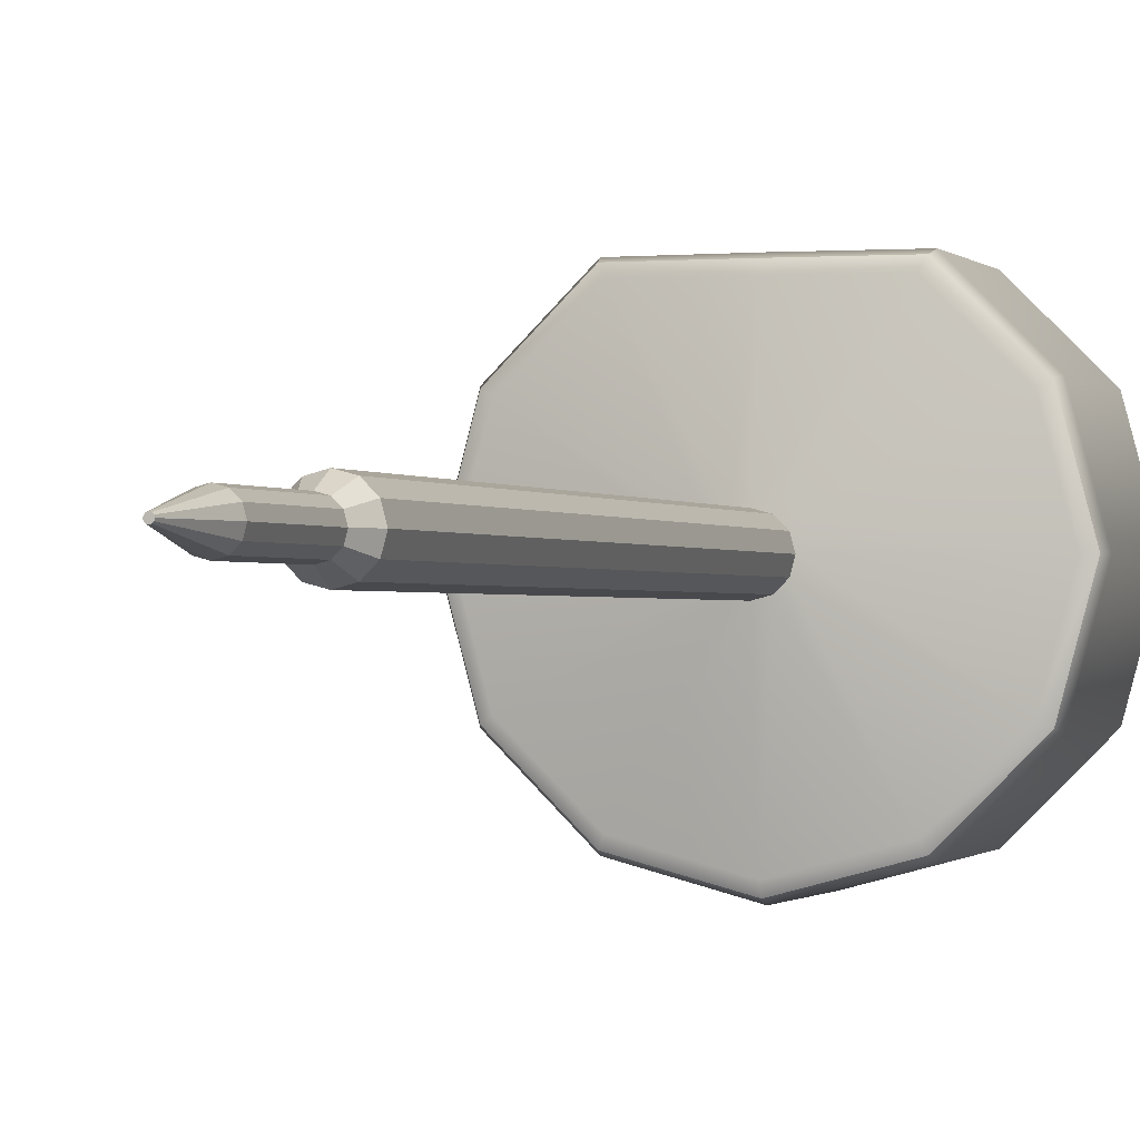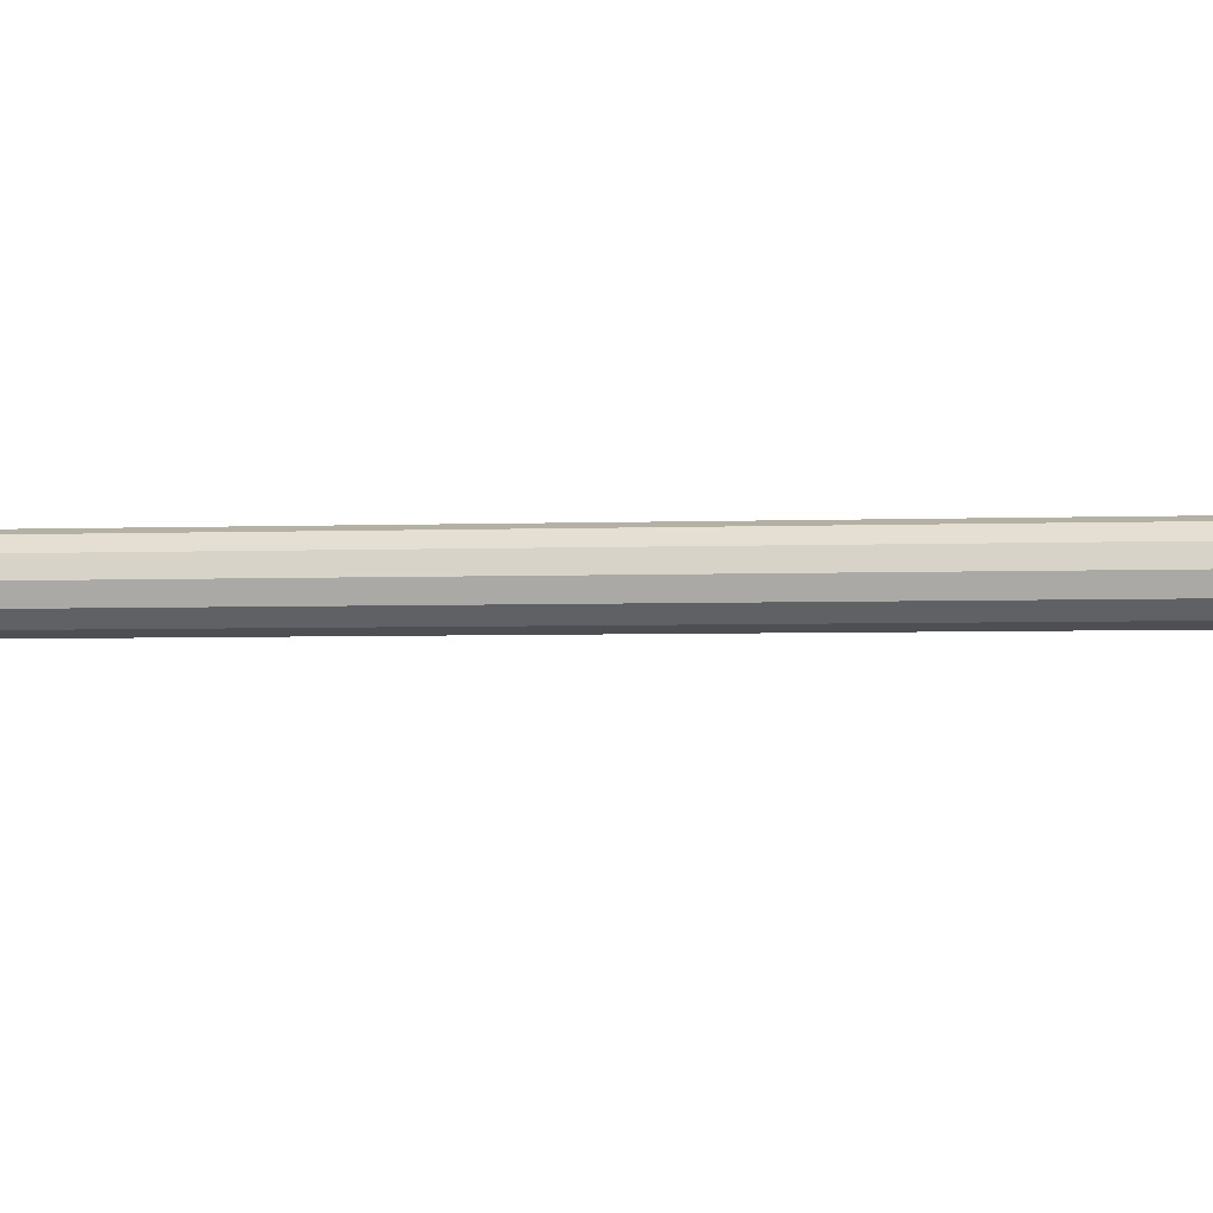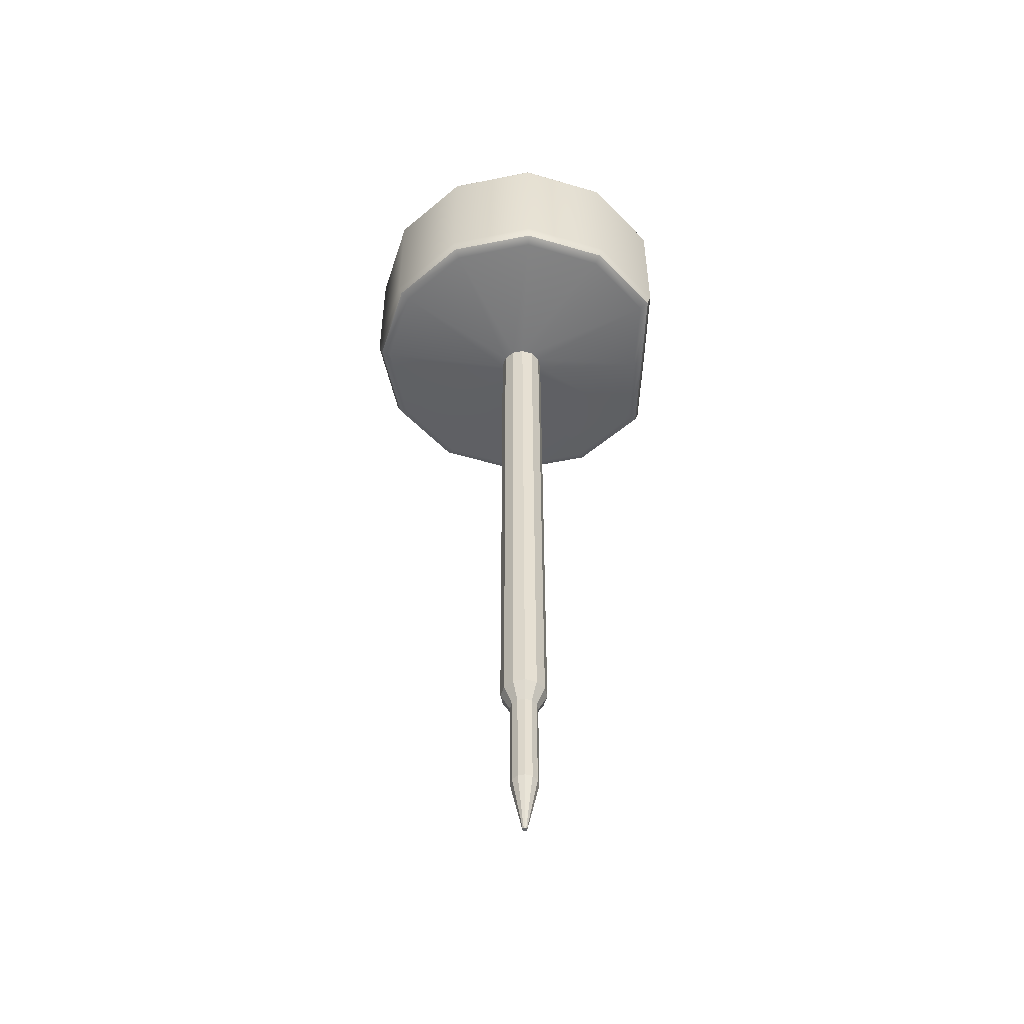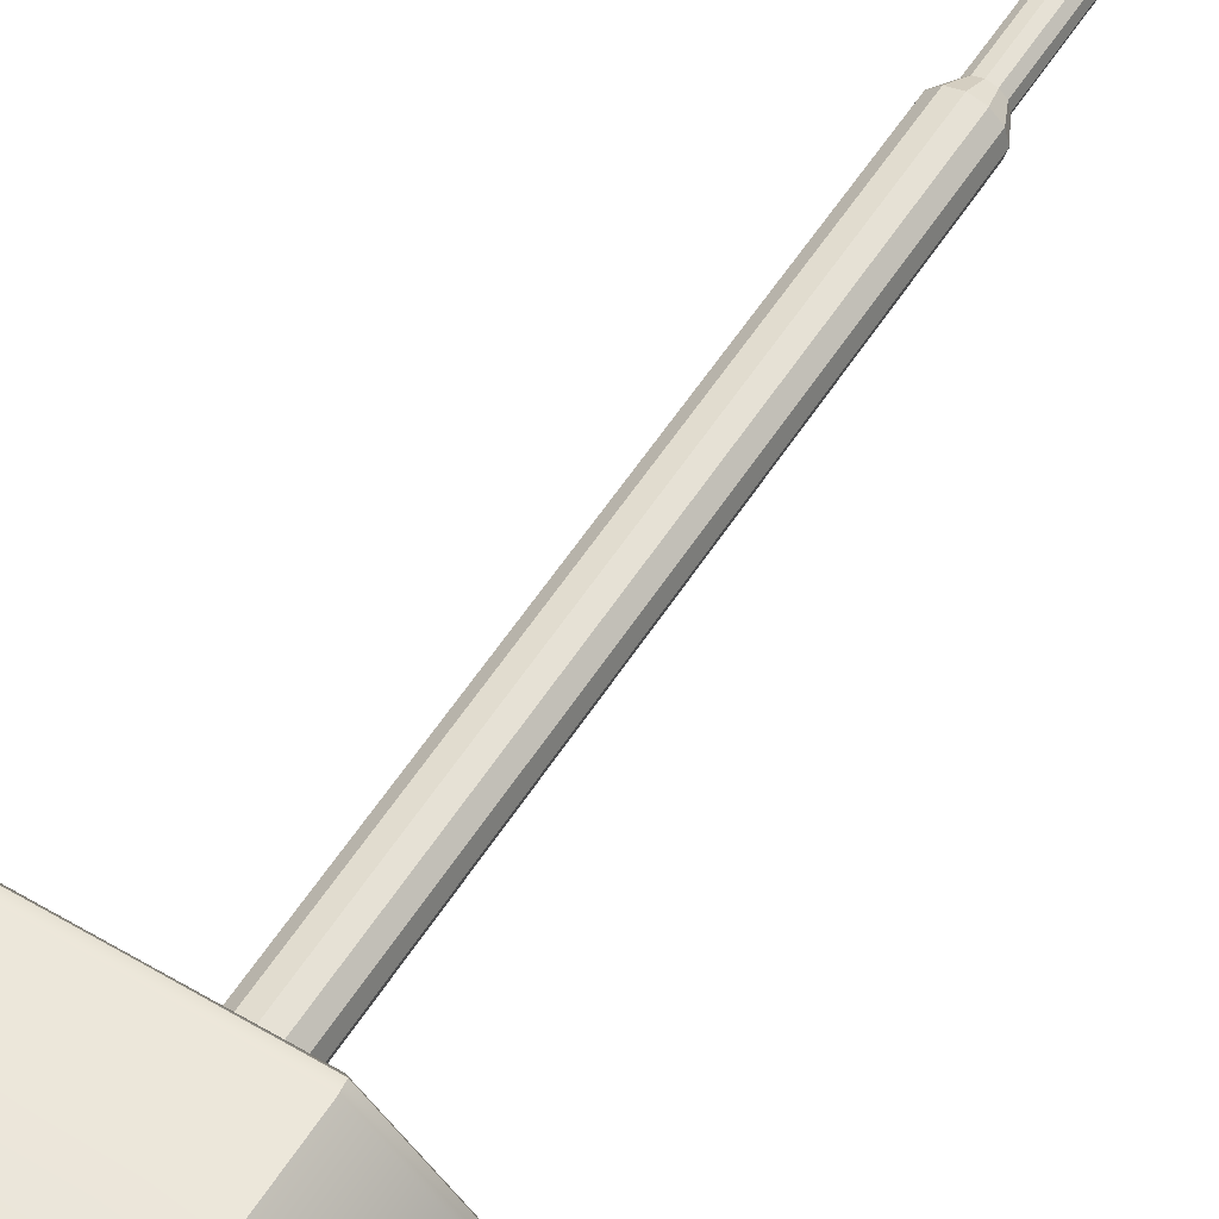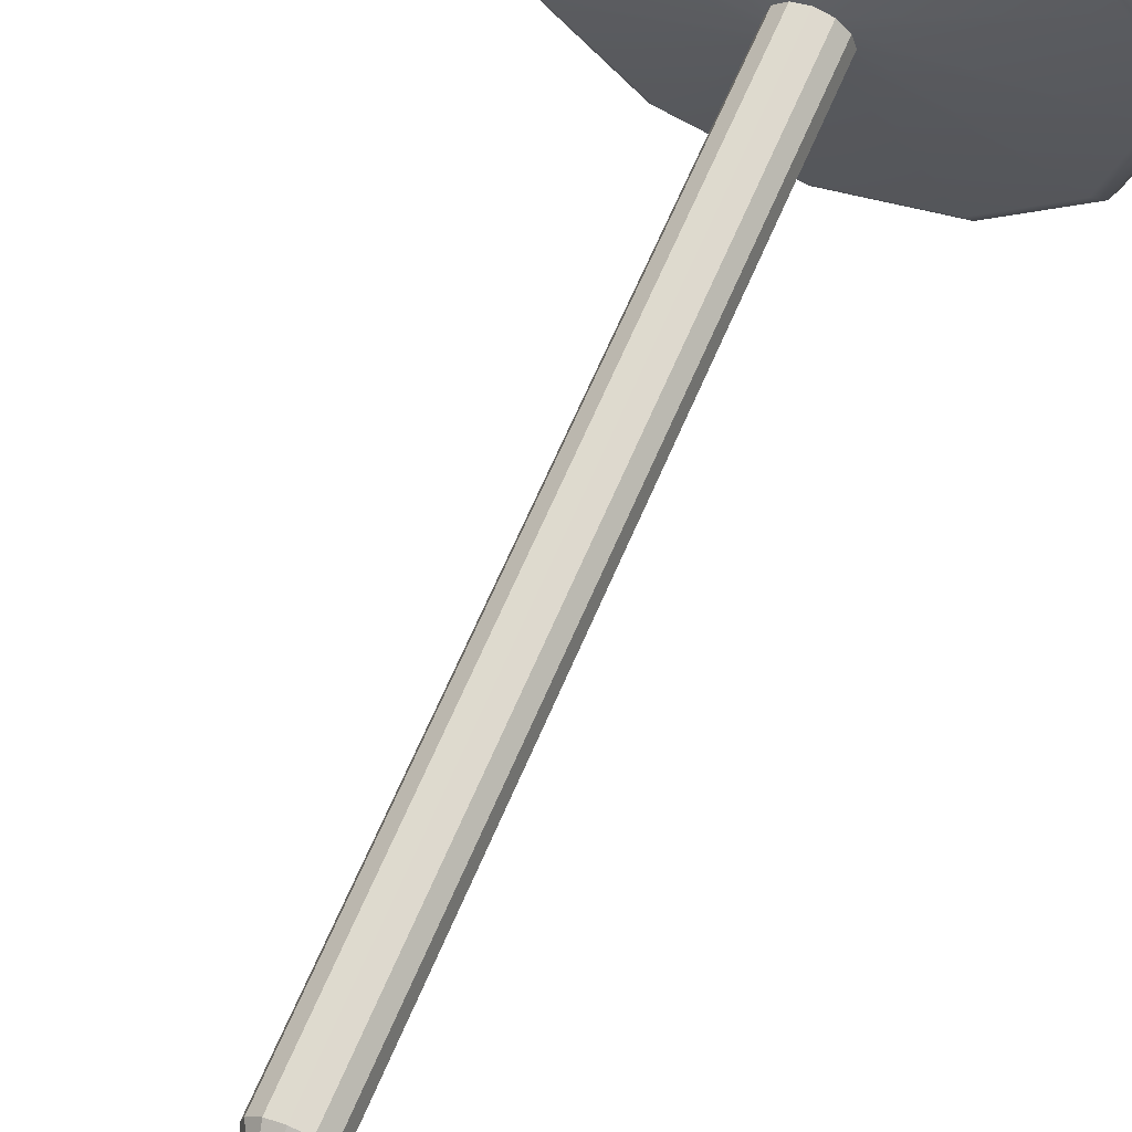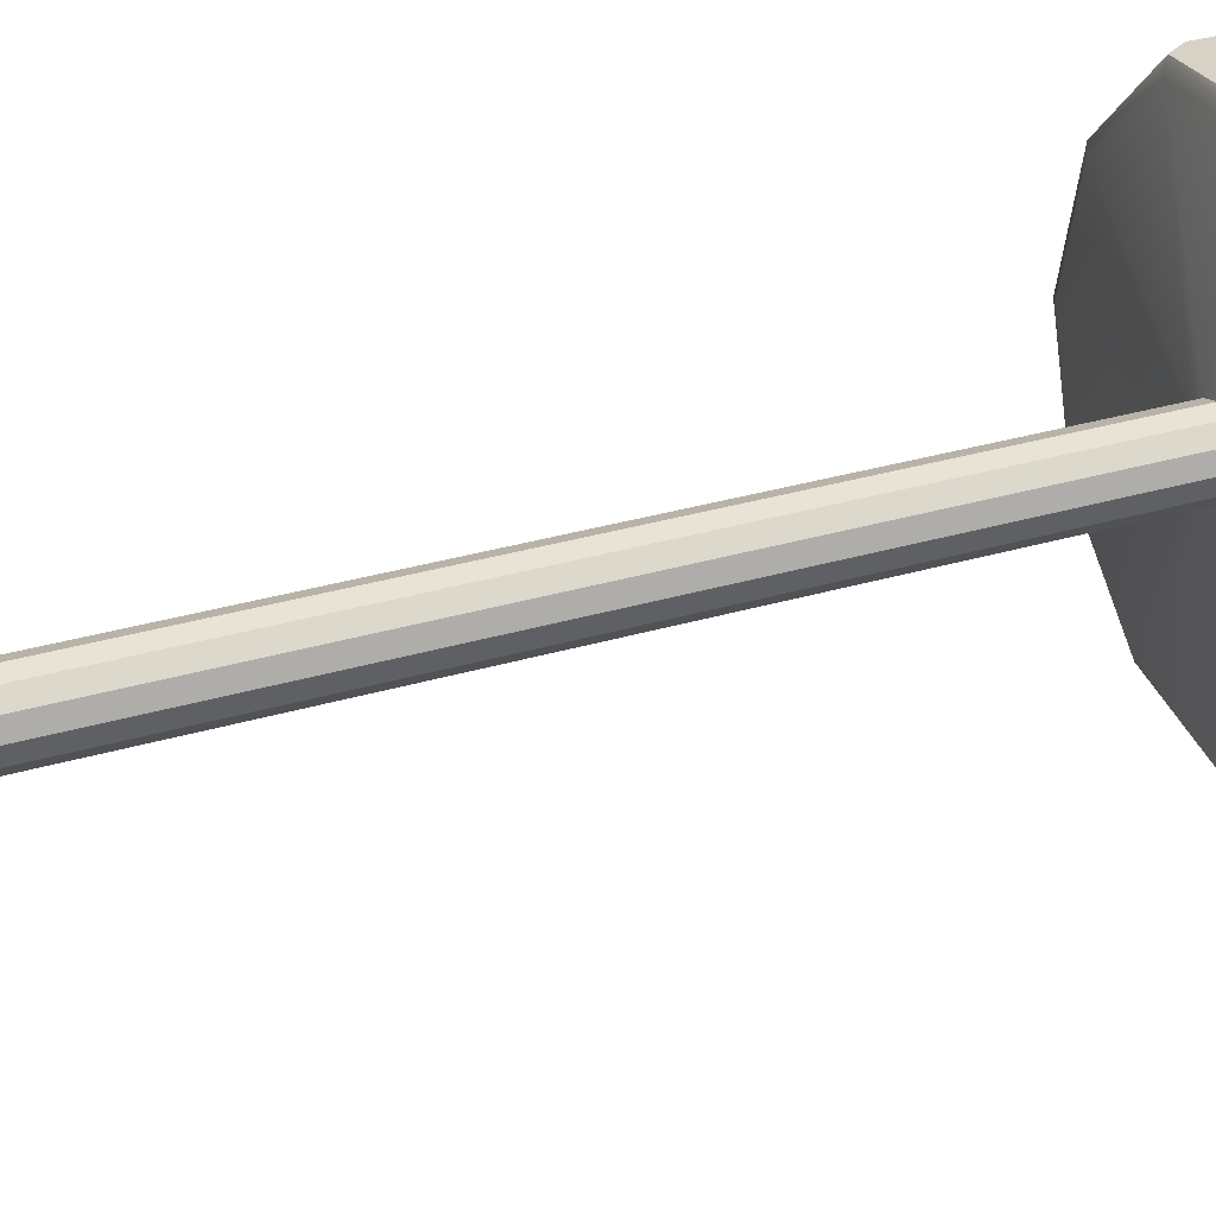
<metadata>
{"format":"obj","ext":"obj","renderer":"f3d","projection":"perspective","resolution":1024,"background":"white","views":[{"elev":-0.8,"azim":18.0,"up":"+Z"},{"elev":-3.0,"azim":99.2,"up":"+Z"},{"elev":-52.0,"azim":-92.7,"up":"+Y"},{"elev":55.2,"azim":-148.2,"up":"+Z"},{"elev":64.6,"azim":22.9,"up":"+Z"},{"elev":27.3,"azim":64.3,"up":"+Z"}]}
</metadata>
<code>
g default
v 0.1311 -0.5449 0
v 0.1135 -0.5449 -0.06554
v 0.1135 -0.5449 0.06554
v 0.06554 -0.5449 0.1135
v 0 -0.5449 0.1311
v -0.06554 -0.5449 0.1135
v -0.1135 -0.5449 0.06554
v -0.1311 -0.5449 0
v -0.1135 -0.5449 -0.06554
v -0.06554 -0.5449 -0.1135
v 0 -0.5449 -0.1311
v 0.06554 -0.5449 -0.1135
v 0.1311 -3.858 0
v 0.1135 -3.858 -0.06554
v 0.1135 -3.858 0.06554
v 0.06554 -3.858 0.1135
v 0 -3.858 0.1311
v -0.06554 -3.858 0.1135
v -0.1135 -3.858 0.06554
v -0.1311 -3.858 0
v -0.1135 -3.858 -0.06554
v -0.06554 -3.858 -0.1135
v 0 -3.858 -0.1311
v 0.06554 -3.858 -0.1135
v 0.07875 -3.959 0
v 0.0682 -3.959 -0.03938
v 0.0682 -3.959 0.03938
v 0.03938 -3.959 0.0682
v 0 -3.959 0.07875
v -0.03938 -3.959 0.0682
v -0.0682 -3.959 0.03938
v -0.07875 -3.959 0
v -0.0682 -3.959 -0.03938
v -0.03938 -3.959 -0.0682
v 0 -3.959 -0.07875
v 0.03938 -3.959 -0.0682
v 0.07875 -4.53 0
v 0.0682 -4.53 -0.03938
v 0.0682 -4.53 0.03938
v 0.03938 -4.53 0.0682
v 0 -4.53 0.07875
v -0.03938 -4.53 0.0682
v -0.0682 -4.53 0.03938
v -0.07875 -4.53 0
v -0.0682 -4.53 -0.03938
v -0.03938 -4.53 -0.0682
v 0 -4.53 -0.07875
v 0.03938 -4.53 -0.0682
v 0.01298 -4.844 0
v 0.01124 -4.844 -0.006489
v 0.01124 -4.844 0.006489
v 0.006489 -4.844 0.01124
v 0 -4.844 0.01298
v -0.006489 -4.844 0.01124
v -0.01124 -4.844 0.006489
v -0.01298 -4.844 0
v -0.01124 -4.844 -0.006489
v -0.006489 -4.844 -0.01124
v 0 -4.844 -0.01298
v 0.006489 -4.844 -0.01124
v 0.7838 0.3941 -0.4588
v 0.4525 0.3941 -0.79
v 0 0.3941 -0.9113
v -0.4525 0.3941 -0.79
v -0.7838 0.3941 -0.4588
v -0.905 0.3941 -0.006273
v -0.7838 0.3941 0.4462
v -0.4525 0.3941 0.7775
v 0 0.3941 0.7792
v 0.4525 0.3941 0.7775
v 0.7838 0.3941 0.4462
v 0.905 0.3941 -0.006273
v 0.866 0.4244 -0.5
v 0.8592 0.4427 -0.496
v 0.8427 0.4501 -0.4865
v 0.5 0.4244 -0.866
v 0.496 0.4427 -0.8592
v 0.4865 0.4501 -0.8427
v 0 0.4244 -1
v 0 0.4427 -0.9921
v 0 0.4501 -0.9731
v -0.5 0.4244 -0.866
v -0.496 0.4427 -0.8592
v -0.4865 0.4501 -0.8427
v -0.866 0.4244 -0.5
v -0.8592 0.4427 -0.496
v -0.8427 0.4501 -0.4865
v -1 0.4244 0
v -0.9921 0.4427 -0
v -0.9731 0.4501 -0
v -0.866 0.4244 0.5
v -0.8592 0.4427 0.496
v -0.8427 0.4501 0.4865
v -0.5 0.4244 0.866
v -0.4968 0.4427 0.8584
v -0.4892 0.4501 0.8401
v 0 0.4244 0.8679
v 0 0.4427 0.8603
v 0 0.4501 0.8419
v 0.5 0.4244 0.866
v 0.4968 0.4427 0.8584
v 0.4892 0.4501 0.8401
v 0.866 0.4244 0.5
v 0.8592 0.4427 0.496
v 0.8427 0.4501 0.4865
v 1 0.4244 0
v 0.9921 0.4427 -0
v 0.9731 0.4501 -0
v 0.8068 0.4497 -0.4721
v 0.7905 0.4419 -0.4627
v 0.7838 0.4236 -0.4588
v 0.4658 0.4497 -0.8131
v 0.4564 0.4419 -0.7968
v 0.4525 0.4236 -0.79
v 0 0.4497 -0.9379
v 0 0.4419 -0.9191
v 0 0.4236 -0.9113
v -0.4658 0.4497 -0.8131
v -0.4564 0.4419 -0.7968
v -0.4525 0.4236 -0.79
v -0.8068 0.4497 -0.4721
v -0.7905 0.4419 -0.4627
v -0.7838 0.4236 -0.4588
v -0.9316 0.4496 -0.006273
v -0.9128 0.4419 -0.006273
v -0.905 0.4236 -0.006273
v -0.8068 0.4496 0.4596
v -0.7905 0.4419 0.4501
v -0.7838 0.4236 0.4462
v -0.4632 0.4497 0.8032
v -0.4556 0.4419 0.785
v -0.4525 0.4236 0.7775
v 0 0.4497 0.8049
v 0 0.4419 0.7867
v 0 0.4236 0.7792
v 0.4632 0.4497 0.8032
v 0.4556 0.4419 0.785
v 0.4525 0.4236 0.7775
v 0.8068 0.4496 0.4596
v 0.7905 0.4419 0.4501
v 0.7838 0.4236 0.4462
v 0.9316 0.4496 -0.006273
v 0.9128 0.4419 -0.006273
v 0.905 0.4236 -0.006273
v 0.7994 -0.4588 -0.4615
v 0.8469 -0.4314 -0.489
v 0.866 -0.3756 -0.5
v 0.4615 -0.4588 -0.7994
v 0.489 -0.4314 -0.8469
v 0.5 -0.3756 -0.866
v 0 -0.4588 -0.9231
v 0 -0.4314 -0.9779
v 0 -0.3756 -1
v -0.4615 -0.4588 -0.7994
v -0.489 -0.4314 -0.8469
v -0.5 -0.3756 -0.866
v -0.7994 -0.4588 -0.4615
v -0.8469 -0.4314 -0.489
v -0.866 -0.3756 -0.5
v -0.9231 -0.4588 0
v -0.9779 -0.4314 0
v -1 -0.3756 0
v -0.7994 -0.4588 0.4615
v -0.8469 -0.4314 0.489
v -0.866 -0.3756 0.5
v -0.4607 -0.459 0.798
v -0.4887 -0.4314 0.8465
v -0.5 -0.3755 0.866
v 0 -0.4599 0.7942
v 0 -0.4319 0.8469
v 0 -0.3761 0.8679
v 0.4588 -0.4594 0.7947
v 0.4882 -0.4315 0.8456
v 0.5 -0.3755 0.866
v 0.7994 -0.4588 0.4615
v 0.8469 -0.4314 0.489
v 0.866 -0.3756 0.5
v 0.9231 -0.4588 0
v 0.9779 -0.4314 0
v 1 -0.3756 0
g pCylinder1
f 50 49 51 52 53 54 55 56 57 58 59 60
f 61 62 63 64 65 66 67 68 69 70 71 72
f 2 1 13 14
f 1 3 15 13
f 3 4 16 15
f 4 5 17 16
f 5 6 18 17
f 6 7 19 18
f 7 8 20 19
f 8 9 21 20
f 9 10 22 21
f 10 11 23 22
f 11 12 24 23
f 12 2 14 24
f 14 13 25 26
f 13 15 27 25
f 15 16 28 27
f 16 17 29 28
f 17 18 30 29
f 18 19 31 30
f 19 20 32 31
f 20 21 33 32
f 21 22 34 33
f 22 23 35 34
f 23 24 36 35
f 24 14 26 36
f 26 25 37 38
f 25 27 39 37
f 27 28 40 39
f 28 29 41 40
f 29 30 42 41
f 30 31 43 42
f 31 32 44 43
f 32 33 45 44
f 33 34 46 45
f 34 35 47 46
f 35 36 48 47
f 36 26 38 48
f 38 37 49 50
f 37 39 51 49
f 39 40 52 51
f 40 41 53 52
f 41 42 54 53
f 42 43 55 54
f 43 44 56 55
f 44 45 57 56
f 45 46 58 57
f 46 47 59 58
f 47 48 60 59
f 48 38 50 60
f 75 78 112 109
f 78 81 115 112
f 81 84 118 115
f 84 87 121 118
f 87 90 124 121
f 90 93 127 124
f 93 96 130 127
f 96 99 133 130
f 99 102 136 133
f 102 105 139 136
f 105 108 142 139
f 108 75 109 142
f 111 114 62 61
f 114 117 63 62
f 117 120 64 63
f 120 123 65 64
f 123 126 66 65
f 126 129 67 66
f 129 132 68 67
f 132 135 69 68
f 135 138 70 69
f 138 141 71 70
f 141 144 72 71
f 144 111 61 72
f 73 74 107 106
f 74 75 108 107
f 75 74 77 78
f 74 73 76 77
f 78 77 80 81
f 77 76 79 80
f 81 80 83 84
f 80 79 82 83
f 84 83 86 87
f 83 82 85 86
f 87 86 89 90
f 86 85 88 89
f 90 89 92 93
f 89 88 91 92
f 93 92 95 96
f 92 91 94 95
f 96 95 98 99
f 95 94 97 98
f 99 98 101 102
f 98 97 100 101
f 102 101 104 105
f 101 100 103 104
f 105 104 107 108
f 104 103 106 107
f 109 110 143 142
f 110 111 144 143
f 111 110 113 114
f 110 109 112 113
f 114 113 116 117
f 113 112 115 116
f 117 116 119 120
f 116 115 118 119
f 120 119 122 123
f 119 118 121 122
f 123 122 125 126
f 122 121 124 125
f 126 125 128 129
f 125 124 127 128
f 129 128 131 132
f 128 127 130 131
f 132 131 134 135
f 131 130 133 134
f 135 134 137 138
f 134 133 136 137
f 138 137 140 141
f 137 136 139 140
f 141 140 143 144
f 140 139 142 143
f 145 178 1 2
f 178 175 3 1
f 175 172 4 3
f 172 169 5 4
f 169 166 6 5
f 166 163 7 6
f 163 160 8 7
f 160 157 9 8
f 157 154 10 9
f 154 151 11 10
f 151 148 12 11
f 148 145 2 12
f 147 150 76 73
f 150 153 79 76
f 153 156 82 79
f 156 159 85 82
f 159 162 88 85
f 162 165 91 88
f 165 168 94 91
f 168 171 97 94
f 171 174 100 97
f 174 177 103 100
f 177 180 106 103
f 180 147 73 106
f 145 146 179 178
f 146 147 180 179
f 147 146 149 150
f 146 145 148 149
f 150 149 152 153
f 149 148 151 152
f 153 152 155 156
f 152 151 154 155
f 156 155 158 159
f 155 154 157 158
f 159 158 161 162
f 158 157 160 161
f 162 161 164 165
f 161 160 163 164
f 165 164 167 168
f 164 163 166 167
f 168 167 170 171
f 167 166 169 170
f 171 170 173 174
f 170 169 172 173
f 174 173 176 177
f 173 172 175 176
f 177 176 179 180
f 176 175 178 179

</code>
